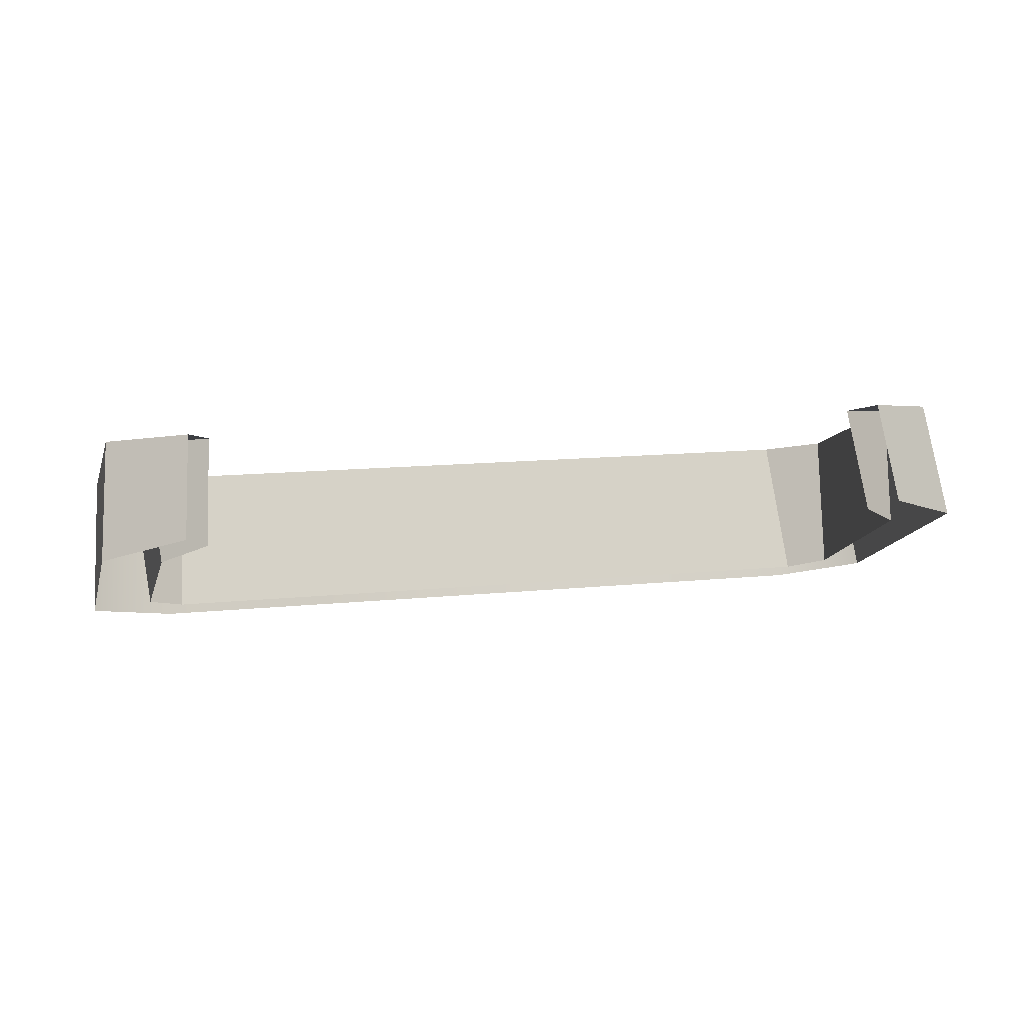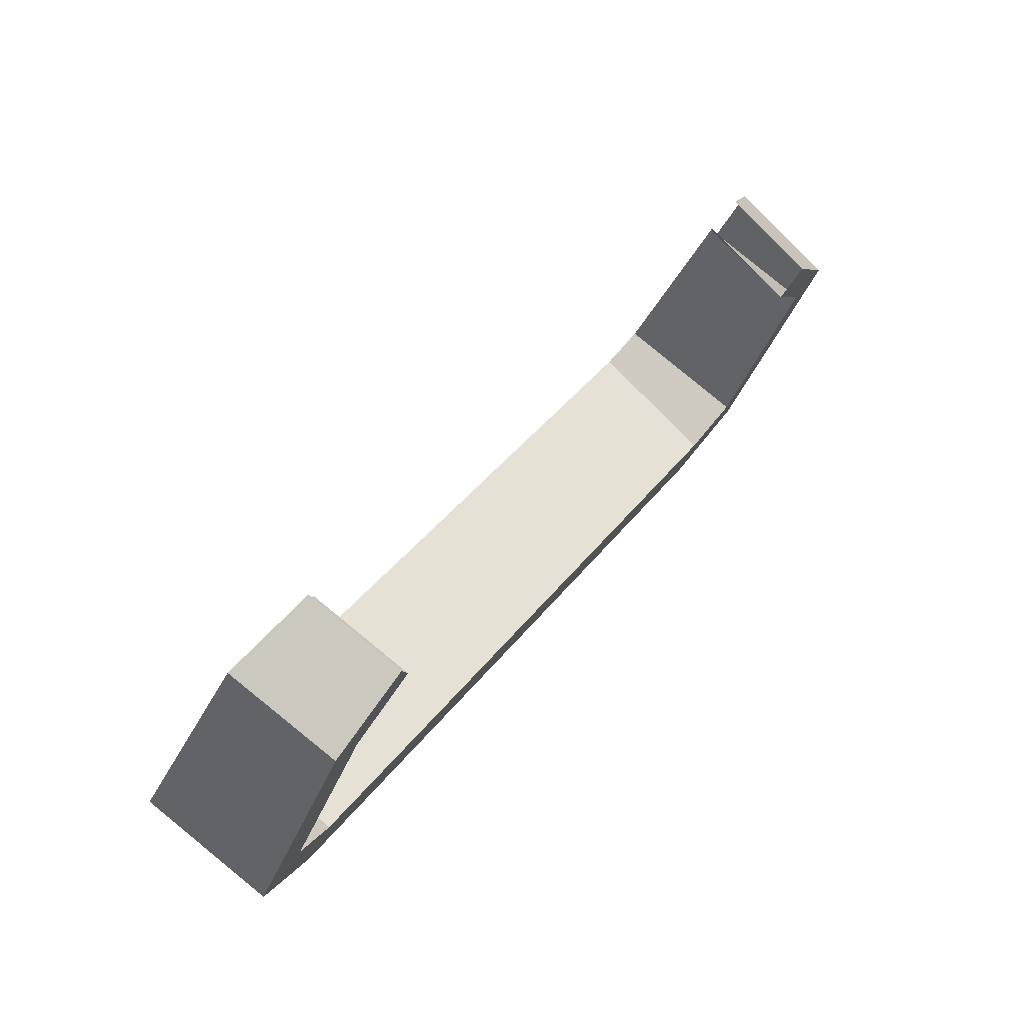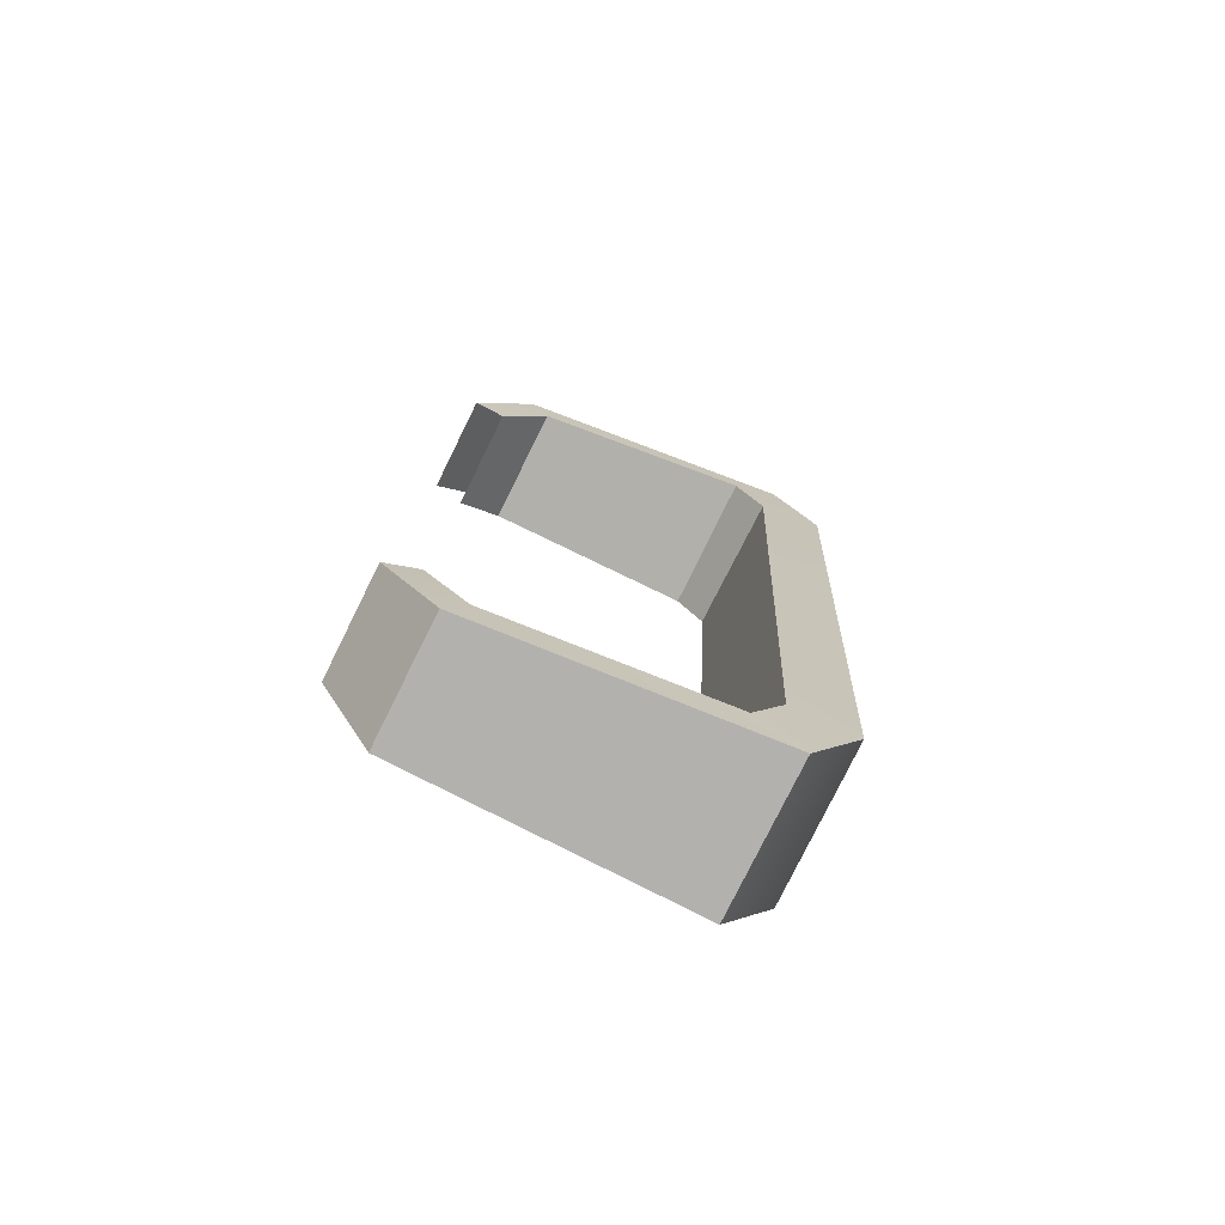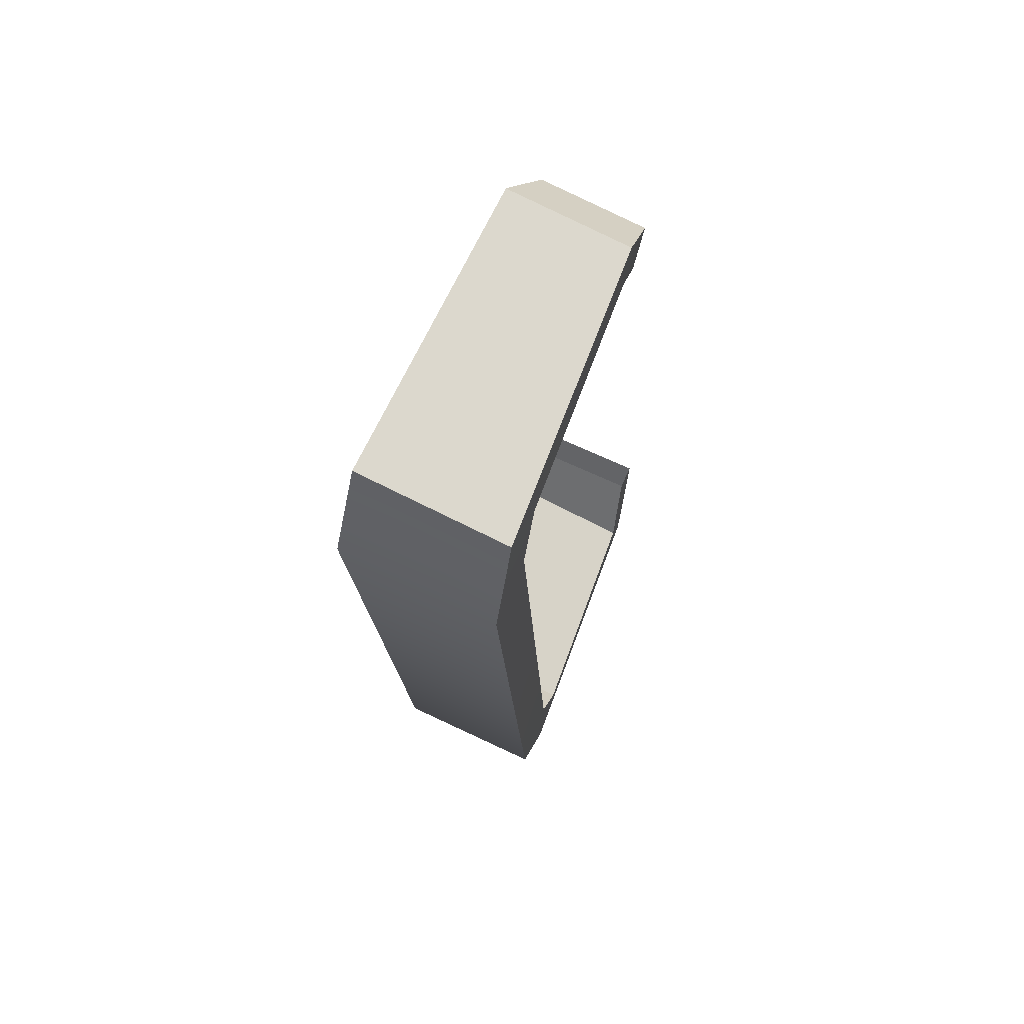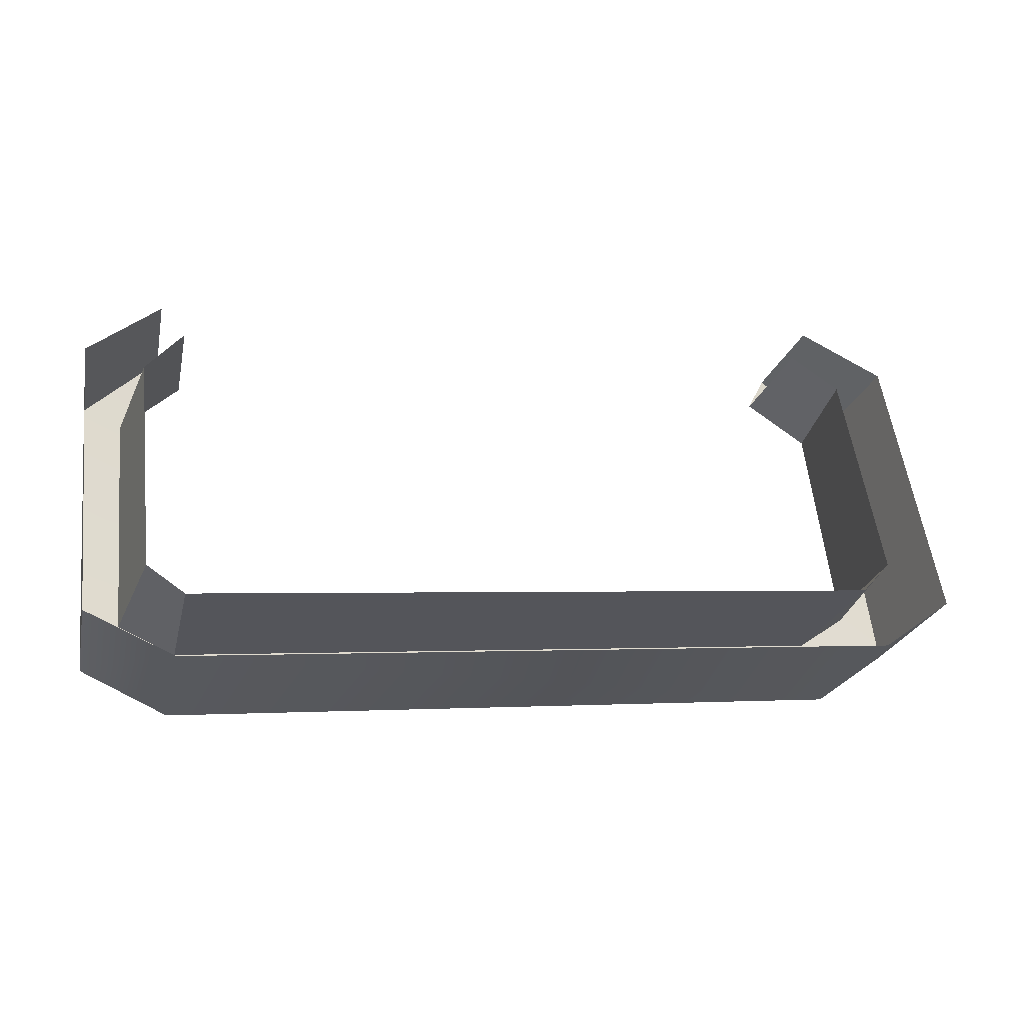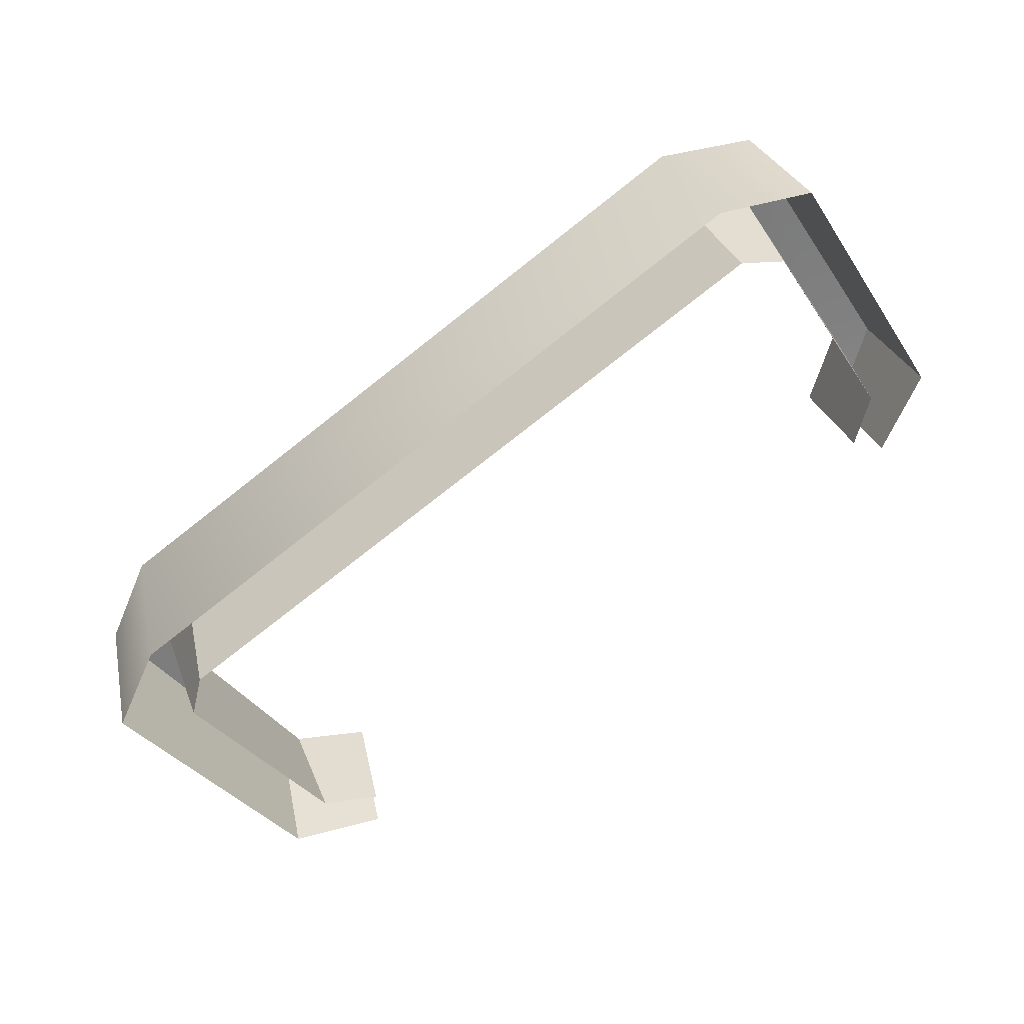
<metadata>
{"format":"obj","ext":"obj","renderer":"f3d","projection":"perspective","resolution":1024,"background":"white","views":[{"elev":13.7,"azim":-12.8,"up":"+Y"},{"elev":43.4,"azim":125.1,"up":"+Z"},{"elev":15.2,"azim":92.4,"up":"+Y"},{"elev":-16.4,"azim":92.3,"up":"+Z"},{"elev":-1.6,"azim":-18.1,"up":"+Z"},{"elev":-75.0,"azim":-141.8,"up":"+Y"}]}
</metadata>
<code>
g ice_box_handle
v 0.5021 0.2037 -0.3978
v 0.4879 0.3415 -0.114
v 0.4773 0.4598 -0.1726
v 0.4912 0.3472 -0.468
v -0.4125 0.1795 -0.4453
v 0.4097 0.1795 -0.4453
v 0.3991 0.3292 -0.5176
v -0.4019 0.3292 -0.5176
v -0.4907 0.3415 -0.114
v -0.5049 0.2037 -0.3978
v -0.4941 0.3472 -0.468
v -0.4802 0.4598 -0.1726
v 0.4004 0.3734 -0.06207
v 0.3916 0.4759 -0.1128
v 0.4773 0.4598 -0.1726
v 0.4879 0.3415 -0.114
v 0.5021 0.2037 -0.3978
v 0.4912 0.3472 -0.468
v 0.3991 0.3292 -0.5176
v 0.4097 0.1795 -0.4453
v -0.4125 0.1795 -0.4453
v -0.4019 0.3292 -0.5176
v -0.4941 0.3472 -0.468
v -0.5049 0.2037 -0.3978
v -0.3945 0.4759 -0.1128
v -0.4033 0.3734 -0.06207
v -0.4907 0.3415 -0.114
v -0.4802 0.4598 -0.1726
v 0.4374 0.4524 -0.193
v 0.425 0.3316 -0.1333
v 0.435 0.2243 -0.3515
v 0.4476 0.3666 -0.421
v 0.387 0.3547 -0.4524
v 0.3962 0.2095 -0.3817
v -0.399 0.2095 -0.3817
v -0.3898 0.3547 -0.4524
v -0.4505 0.3666 -0.421
v -0.4378 0.2243 -0.3515
v -0.4278 0.3316 -0.1333
v -0.4402 0.4524 -0.193
v 0.4374 0.4524 -0.193
v 0.3682 0.4639 -0.1456
v 0.3769 0.3576 -0.09315
v 0.425 0.3316 -0.1333
v 0.387 0.3547 -0.4524
v 0.4476 0.3666 -0.421
v 0.435 0.2243 -0.3515
v 0.3962 0.2095 -0.3817
v -0.4505 0.3666 -0.421
v -0.3898 0.3547 -0.4524
v -0.399 0.2095 -0.3817
v -0.4378 0.2243 -0.3515
v -0.4278 0.3316 -0.1333
v -0.3798 0.3576 -0.09315
v -0.371 0.4639 -0.1456
v -0.4402 0.4524 -0.193
v 0.3991 0.3292 -0.5176
v -0.3898 0.3547 -0.4524
v -0.4019 0.3292 -0.5176
v 0.387 0.3547 -0.4524
v 0.4912 0.3472 -0.468
v 0.4476 0.3666 -0.421
v 0.4773 0.4598 -0.1726
v 0.4374 0.4524 -0.193
v 0.3916 0.4759 -0.1128
v 0.3682 0.4639 -0.1456
v -0.4019 0.3292 -0.5176
v -0.3898 0.3547 -0.4524
v -0.4505 0.3666 -0.421
v -0.4941 0.3472 -0.468
v -0.4402 0.4524 -0.193
v -0.4802 0.4598 -0.1726
v -0.371 0.4639 -0.1456
v -0.3945 0.4759 -0.1128
g ice_box_handle_0
f 3 2 1
f 4 3 1
f 7 6 5
f 8 7 5
f 11 10 9
f 12 11 9
f 15 14 13
f 16 15 13
f 19 18 17
f 20 19 17
f 23 22 21
f 24 23 21
f 27 26 25
f 28 27 25
f 31 30 29
f 32 31 29
f 35 34 33
f 36 35 33
f 39 38 37
f 40 39 37
f 43 42 41
f 44 43 41
f 47 46 45
f 48 47 45
f 51 50 49
f 52 51 49
f 55 54 53
f 56 55 53
f 59 58 57
f 58 60 57
f 57 60 61
f 60 62 61
f 61 62 63
f 62 64 63
f 63 64 65
f 64 66 65
f 69 68 67
f 70 69 67
f 71 69 70
f 72 71 70
f 73 71 72
f 74 73 72

</code>
